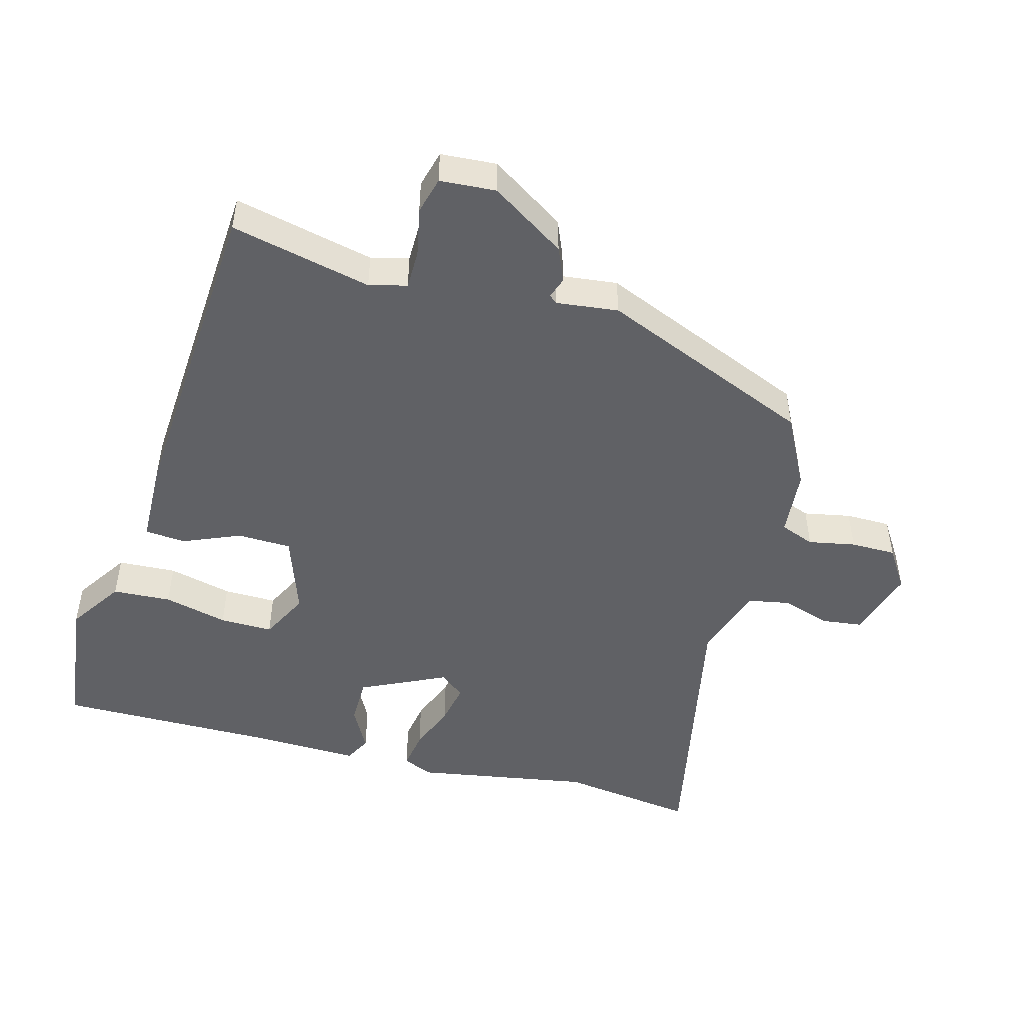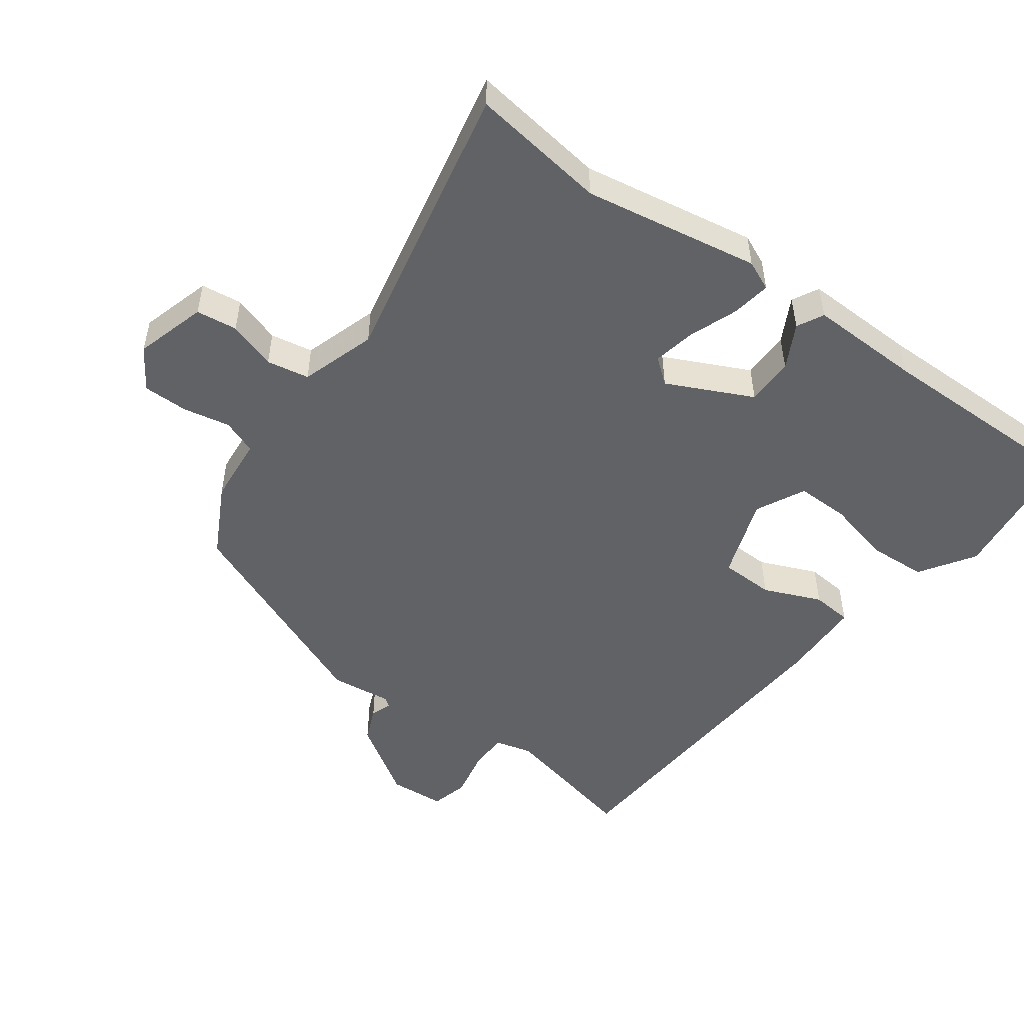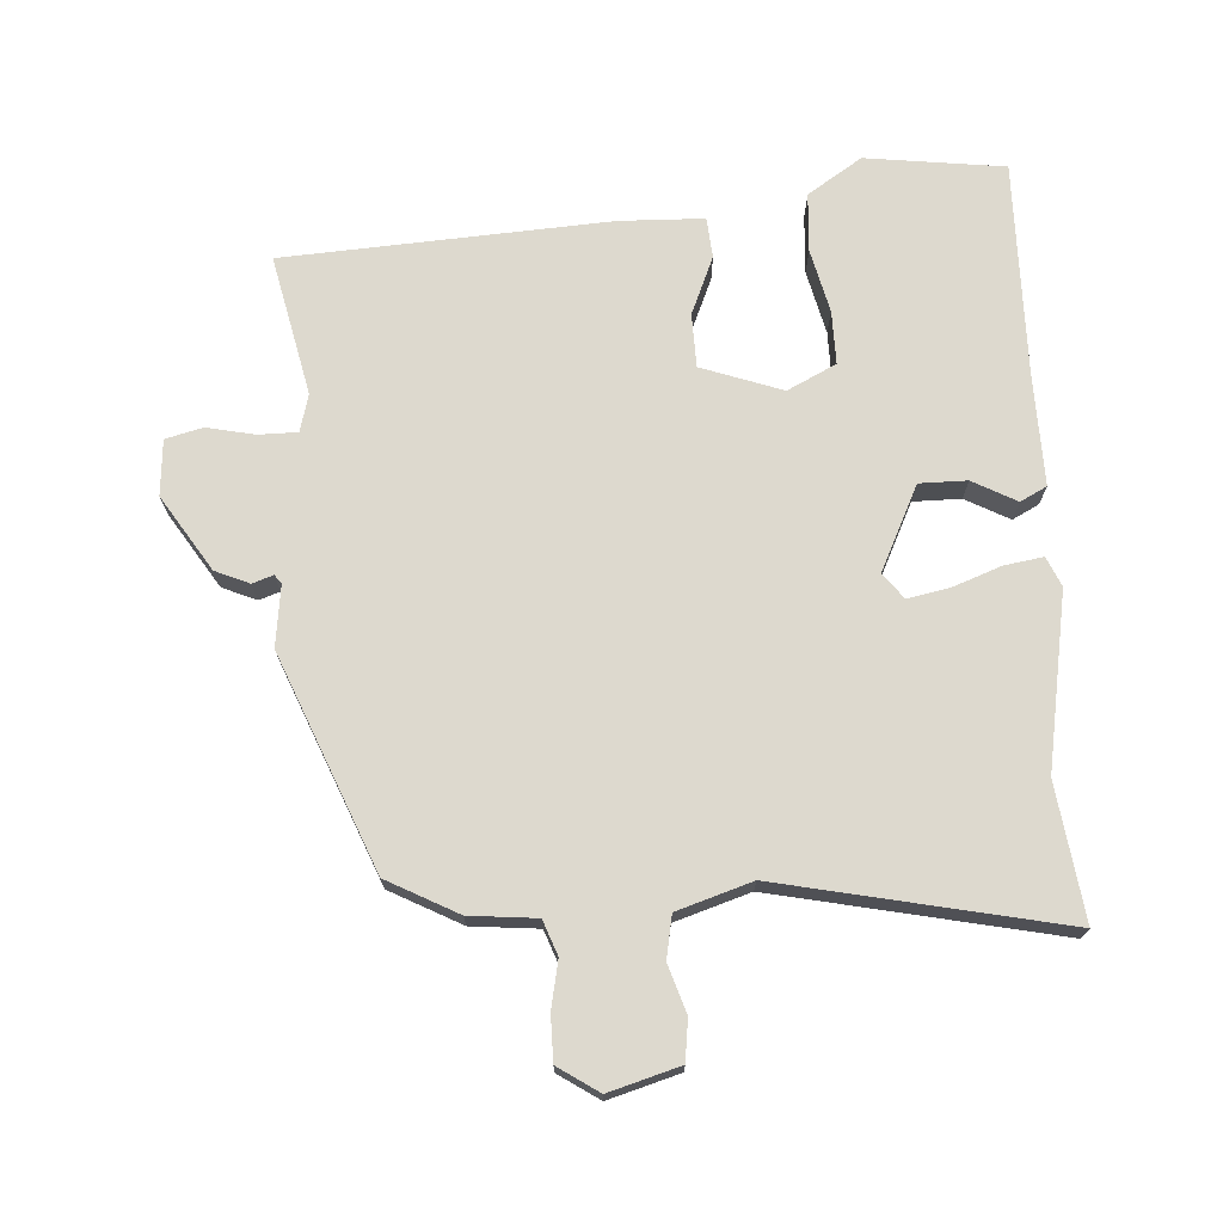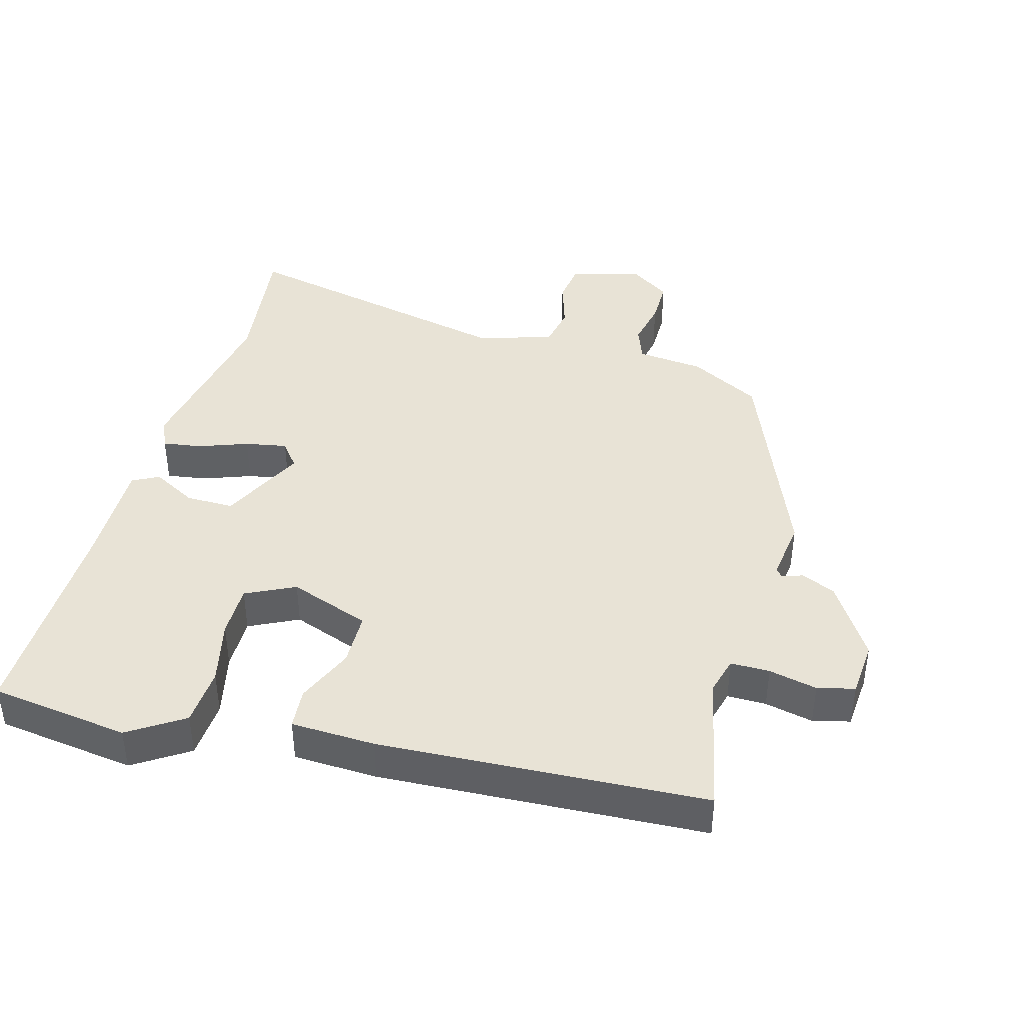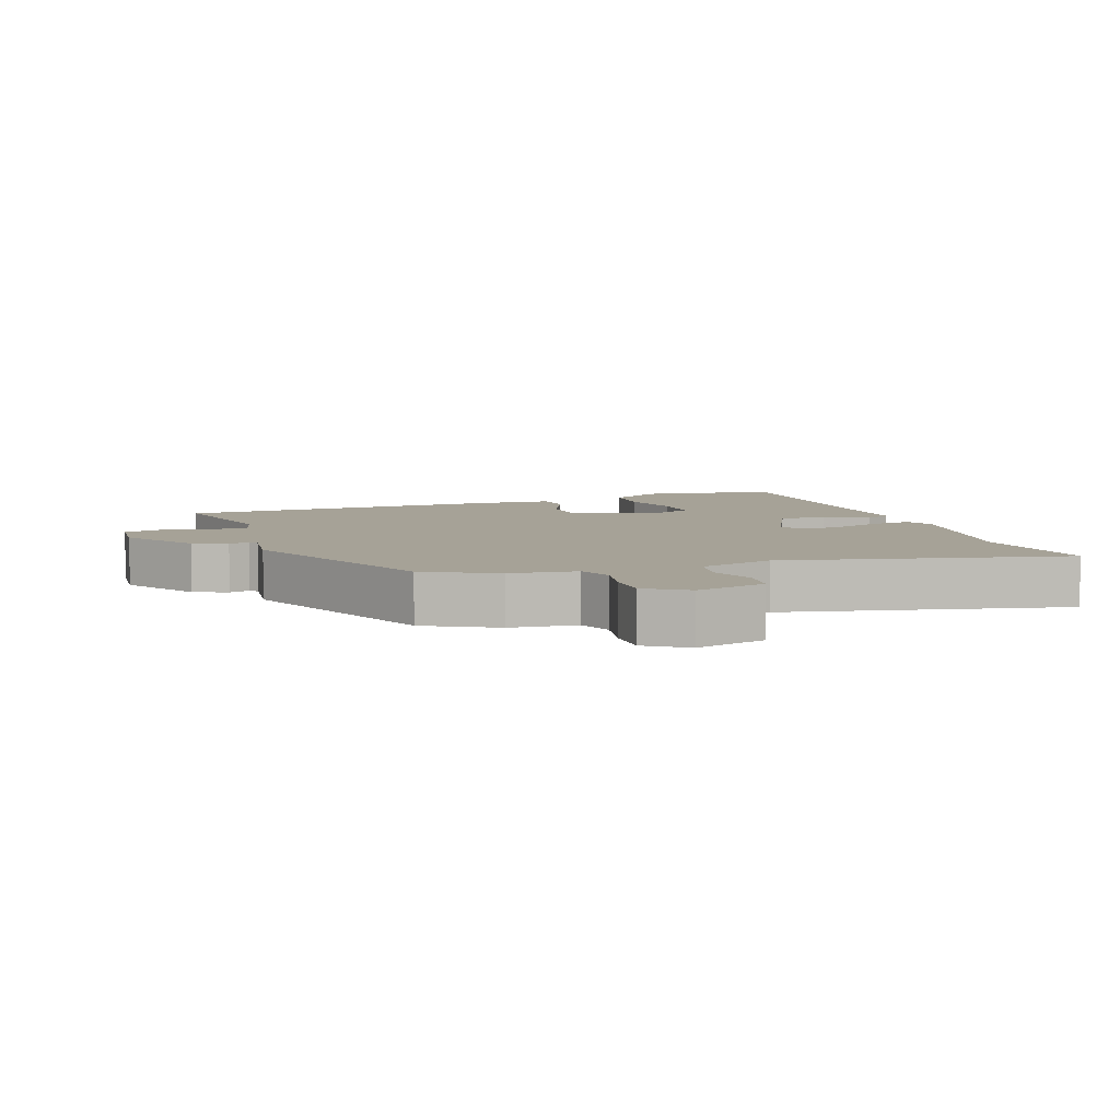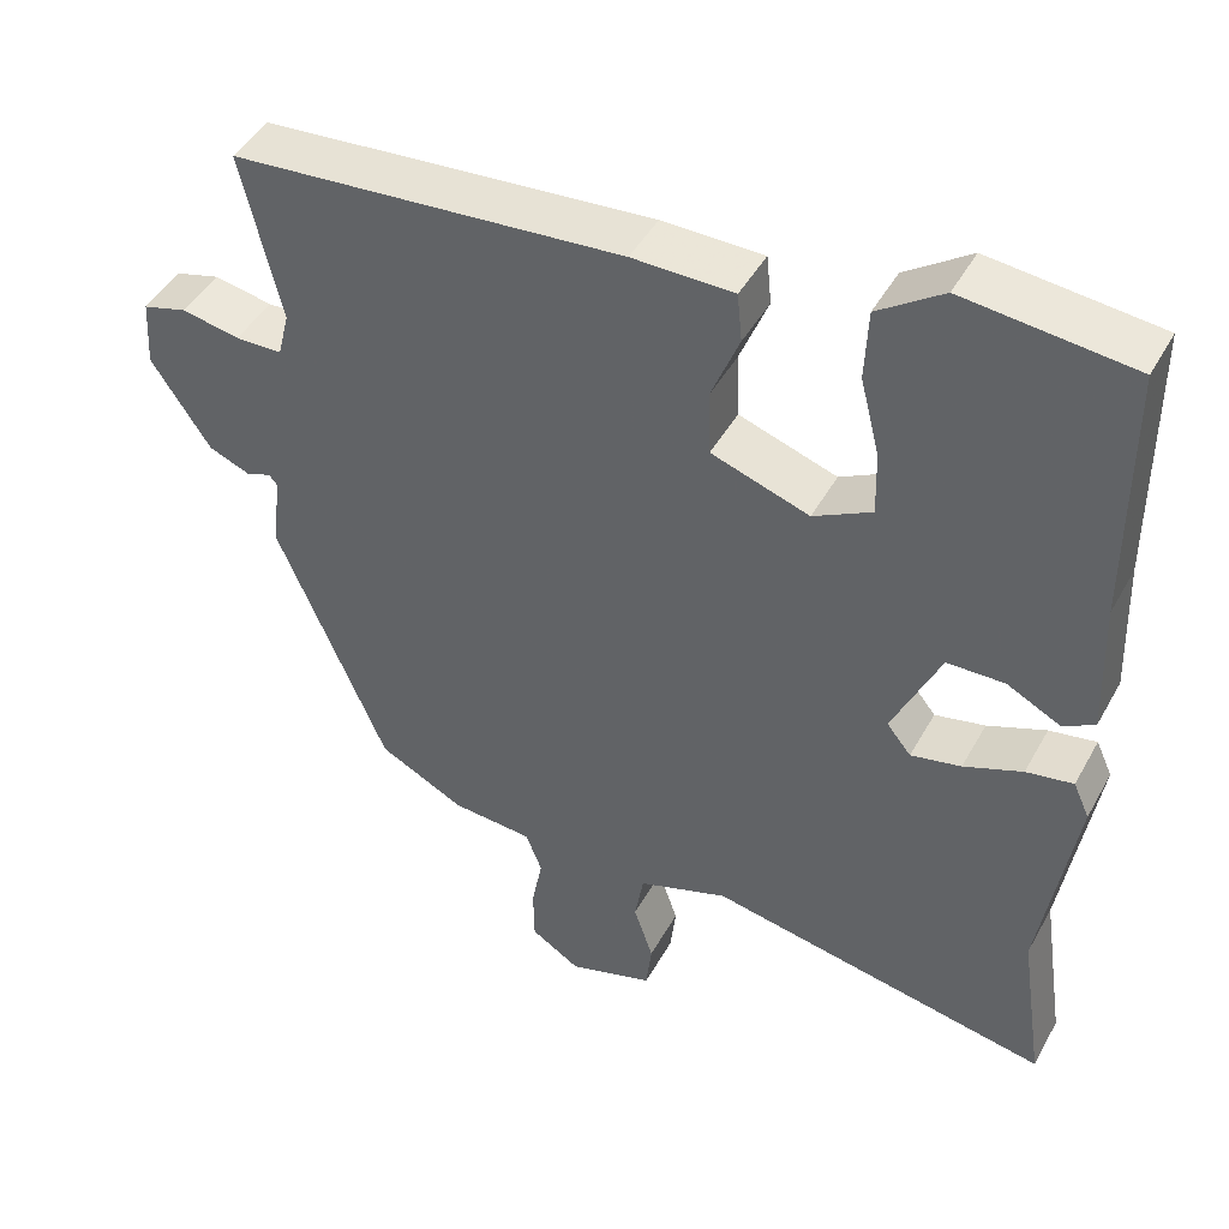
<metadata>
{"format":"obj","ext":"obj","renderer":"f3d","projection":"perspective","resolution":1024,"background":"white","views":[{"elev":-48.7,"azim":75.3,"up":"+Y"},{"elev":-50.6,"azim":-125.5,"up":"+Y"},{"elev":71.8,"azim":177.4,"up":"+Y"},{"elev":41.7,"azim":16.7,"up":"+Y"},{"elev":6.5,"azim":161.9,"up":"+Y"},{"elev":45.0,"azim":-152.5,"up":"+Z"}]}
</metadata>
<code>
v -0.512 0.07 -0.579
v -0.482 0.07 -0.378
v -0.524 0.07 -0.117
v -0.504 0.07 -0.073
v -0.446 0.07 -0.083
v -0.374 0.07 -0.111
v -0.312 0.07 -0.124
v -0.282 0.07 -0.087
v -0.341 0.07 0.04
v -0.412 0.07 0.041
v -0.478 0.07 0.007
v -0.517 0.07 0.028
v -0.511 0.07 0.195
v -0.51 0.07 0.513
v -0.303 0.07 0.536
v -0.223 0.07 0.482
v -0.219 0.07 0.395
v -0.243 0.07 0.3
v -0.245 0.07 0.221
v -0.173 0.07 0.184
v -0.052 0.07 0.225
v -0.049 0.07 0.305
v -0.084 0.07 0.391
v -0.078 0.07 0.451
v 0.047 0.07 0.453
v 0.531 0.07 0.417
v 0.482 0.07 0.209
v 0.496 0.07 0.153
v 0.554 0.07 0.152
v 0.626 0.07 0.166
v 0.681 0.07 0.151
v 0.686 0.07 0.068
v 0.613 0.07 -0.042
v 0.562 0.07 -0.063
v 0.531 0.07 -0.052
v 0.521 0.07 -0.064
v 0.531 0.07 -0.156
v 0.396 0.07 -0.472
v 0.29 0.07 -0.526
v 0.19 0.07 -0.534
v 0.17 0.07 -0.585
v 0.183 0.07 -0.655
v 0.182 0.07 -0.722
v 0.121 0.07 -0.761
v 0.016 0.07 -0.729
v 0.009 0.07 -0.668
v 0.033 0.07 -0.597
v 0.022 0.07 -0.534
v -0.089 0.07 -0.497
v -0.512 0 -0.579
v -0.482 0 -0.378
v -0.524 0 -0.117
v -0.504 0 -0.073
v -0.446 0 -0.083
v -0.374 0 -0.111
v -0.312 0 -0.124
v -0.282 0 -0.087
v -0.341 0 0.04
v -0.412 0 0.041
v -0.478 0 0.007
v -0.517 0 0.028
v -0.511 0 0.195
v -0.51 0 0.513
v -0.303 0 0.536
v -0.223 0 0.482
v -0.219 0 0.395
v -0.243 0 0.3
v -0.245 0 0.221
v -0.173 0 0.184
v -0.052 0 0.225
v -0.049 0 0.305
v -0.084 0 0.391
v -0.078 0 0.451
v 0.047 0 0.453
v 0.531 0 0.417
v 0.482 0 0.209
v 0.496 0 0.153
v 0.554 0 0.152
v 0.626 0 0.166
v 0.681 0 0.151
v 0.686 0 0.068
v 0.613 0 -0.042
v 0.562 0 -0.063
v 0.531 0 -0.052
v 0.521 0 -0.064
v 0.531 0 -0.156
v 0.396 0 -0.472
v 0.29 0 -0.526
v 0.19 0 -0.534
v 0.17 0 -0.585
v 0.183 0 -0.655
v 0.182 0 -0.722
v 0.121 0 -0.761
v 0.016 0 -0.729
v 0.009 0 -0.668
v 0.033 0 -0.597
v 0.022 0 -0.534
v -0.089 0 -0.497
f 45 46 47
f 44 45 47
f 43 44 47
f 42 43 47
f 41 42 47
f 40 41 47 48
f 40 48 49
f 39 40 49
f 38 39 49
f 37 38 49
f 36 37 49
f 33 34 35
f 32 33 35
f 31 32 35
f 30 31 35
f 29 30 35
f 49 1 2
f 36 49 2
f 35 36 2
f 29 35 2
f 28 29 2
f 25 26 27
f 24 25 27
f 23 24 27
f 22 23 27
f 21 22 27 28
f 16 17 18
f 15 16 18
f 14 15 18
f 13 14 18
f 13 18 19
f 12 13 19
f 11 12 19
f 10 11 19
f 9 10 19 20
f 4 5 6
f 3 4 6
f 2 3 6
f 2 6 7
f 28 2 7 8
f 20 21 28
f 9 20 28
f 8 9 28
f 96 95 94
f 96 94 93
f 96 93 92
f 96 92 91
f 96 91 90
f 97 96 90 89
f 98 97 89
f 98 89 88
f 98 88 87
f 98 87 86
f 98 86 85
f 84 83 82
f 84 82 81
f 84 81 80
f 84 80 79
f 84 79 78
f 51 50 98
f 51 98 85
f 51 85 84
f 51 84 78
f 51 78 77
f 76 75 74
f 76 74 73
f 76 73 72
f 76 72 71
f 77 76 71 70
f 67 66 65
f 67 65 64
f 67 64 63
f 67 63 62
f 68 67 62
f 68 62 61
f 68 61 60
f 68 60 59
f 69 68 59 58
f 55 54 53
f 55 53 52
f 55 52 51
f 56 55 51
f 57 56 51 77
f 77 70 69
f 77 69 58
f 77 58 57
f 1 50 51 2
f 2 51 52 3
f 3 52 53 4
f 4 53 54 5
f 5 54 55 6
f 6 55 56 7
f 7 56 57 8
f 8 57 58 9
f 9 58 59 10
f 10 59 60 11
f 11 60 61 12
f 12 61 62 13
f 13 62 63 14
f 14 63 64 15
f 15 64 65 16
f 16 65 66 17
f 17 66 67 18
f 18 67 68 19
f 19 68 69 20
f 20 69 70 21
f 21 70 71 22
f 22 71 72 23
f 23 72 73 24
f 24 73 74 25
f 25 74 75 26
f 26 75 76 27
f 27 76 77 28
f 28 77 78 29
f 29 78 79 30
f 30 79 80 31
f 31 80 81 32
f 32 81 82 33
f 33 82 83 34
f 34 83 84 35
f 35 84 85 36
f 36 85 86 37
f 37 86 87 38
f 38 87 88 39
f 39 88 89 40
f 40 89 90 41
f 41 90 91 42
f 42 91 92 43
f 43 92 93 44
f 44 93 94 45
f 45 94 95 46
f 46 95 96 47
f 47 96 97 48
f 48 97 98 49
f 49 98 50 1

</code>
